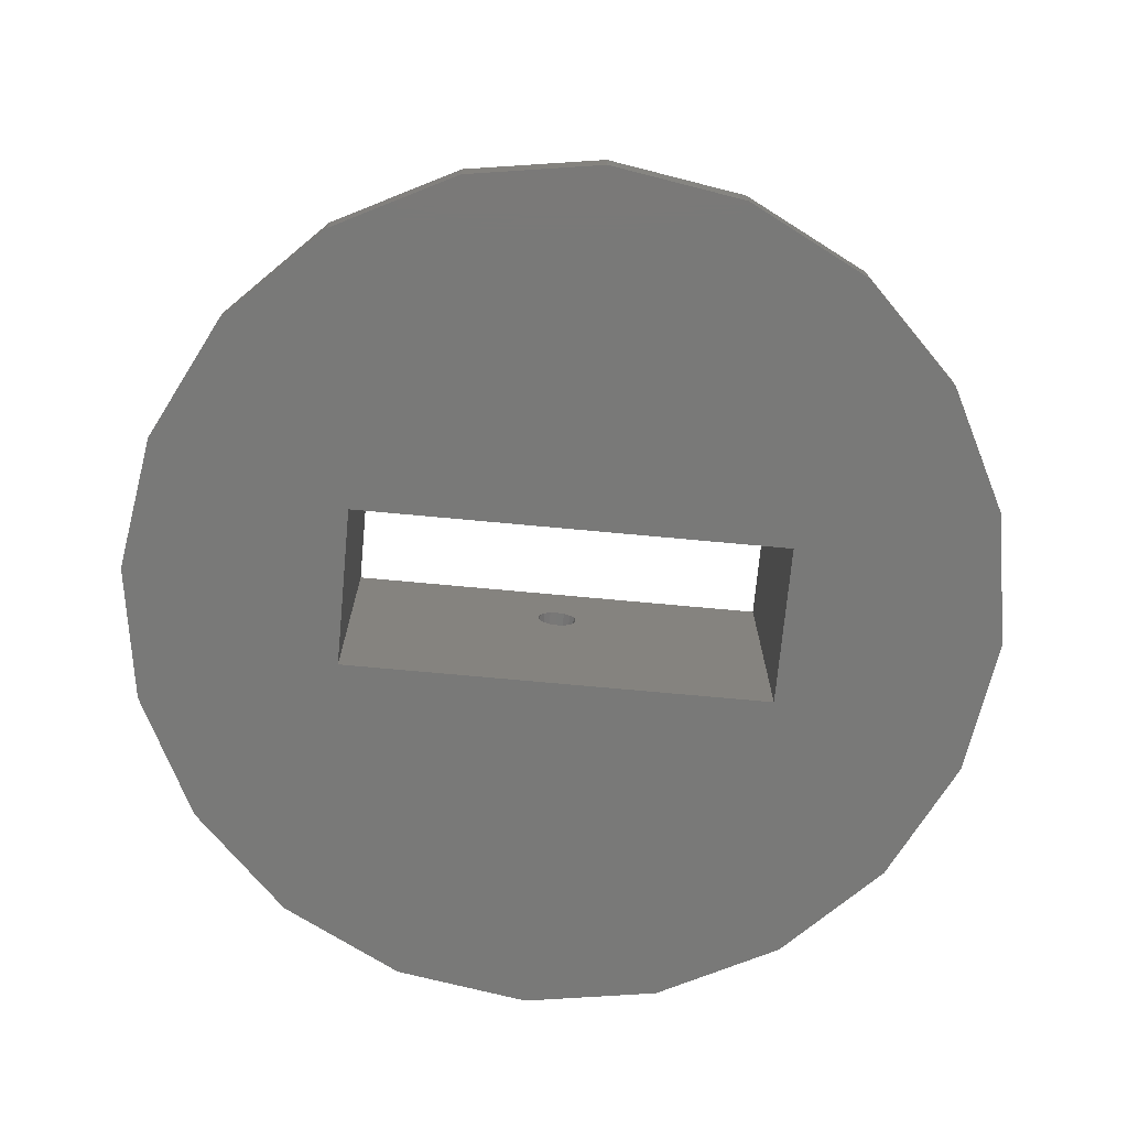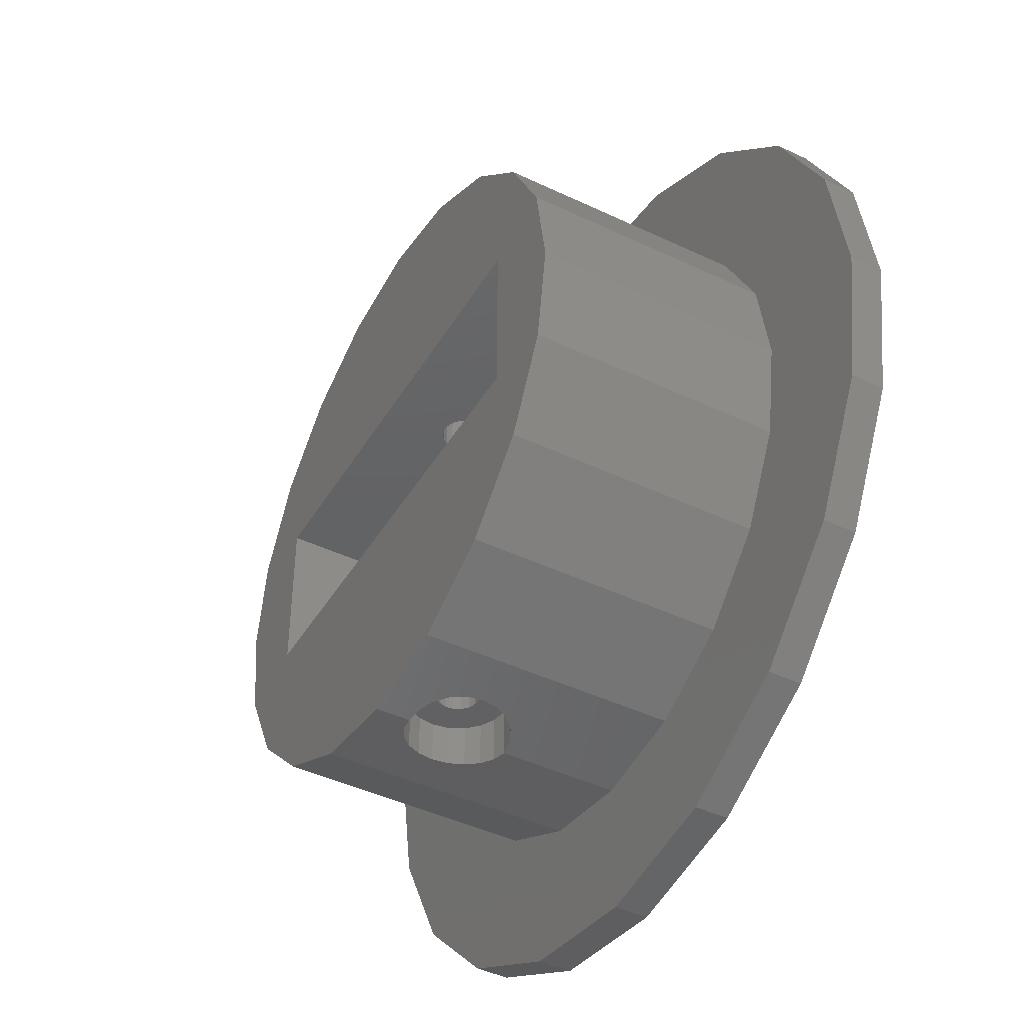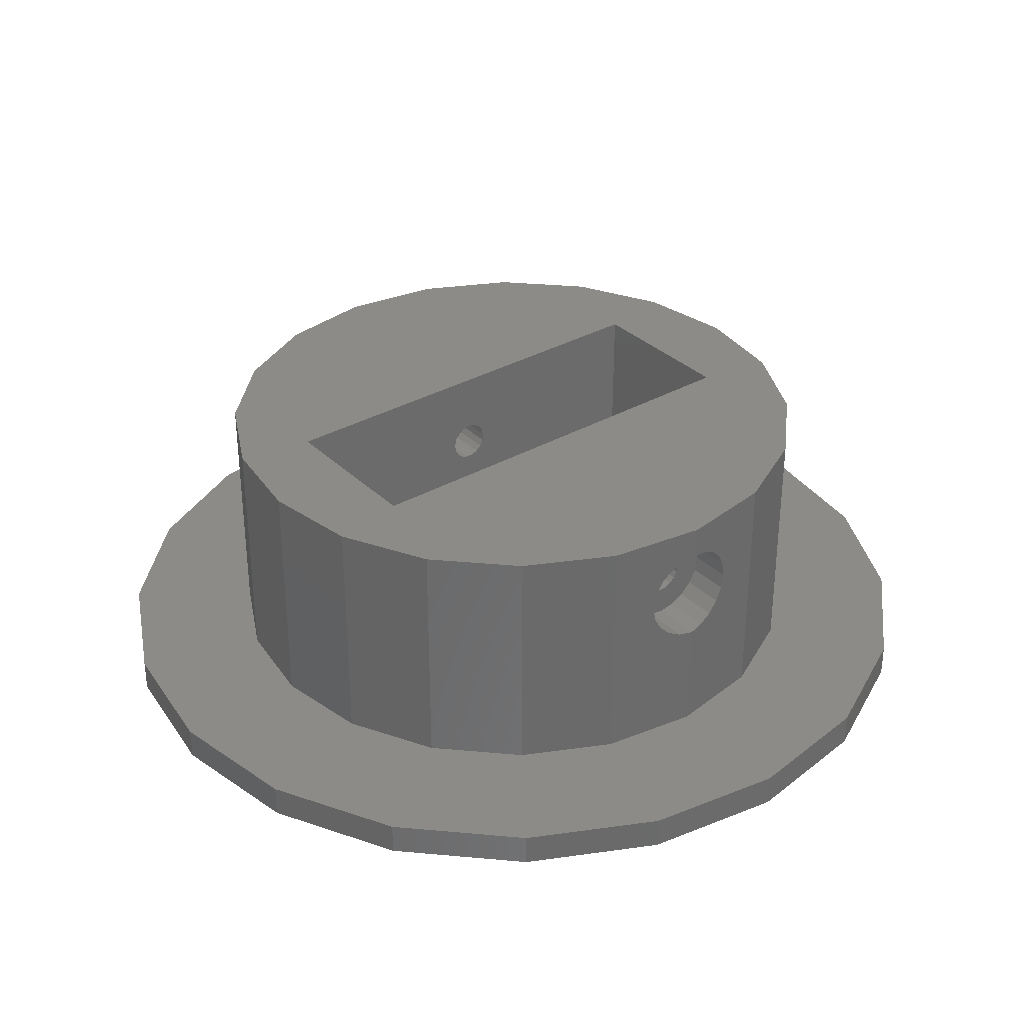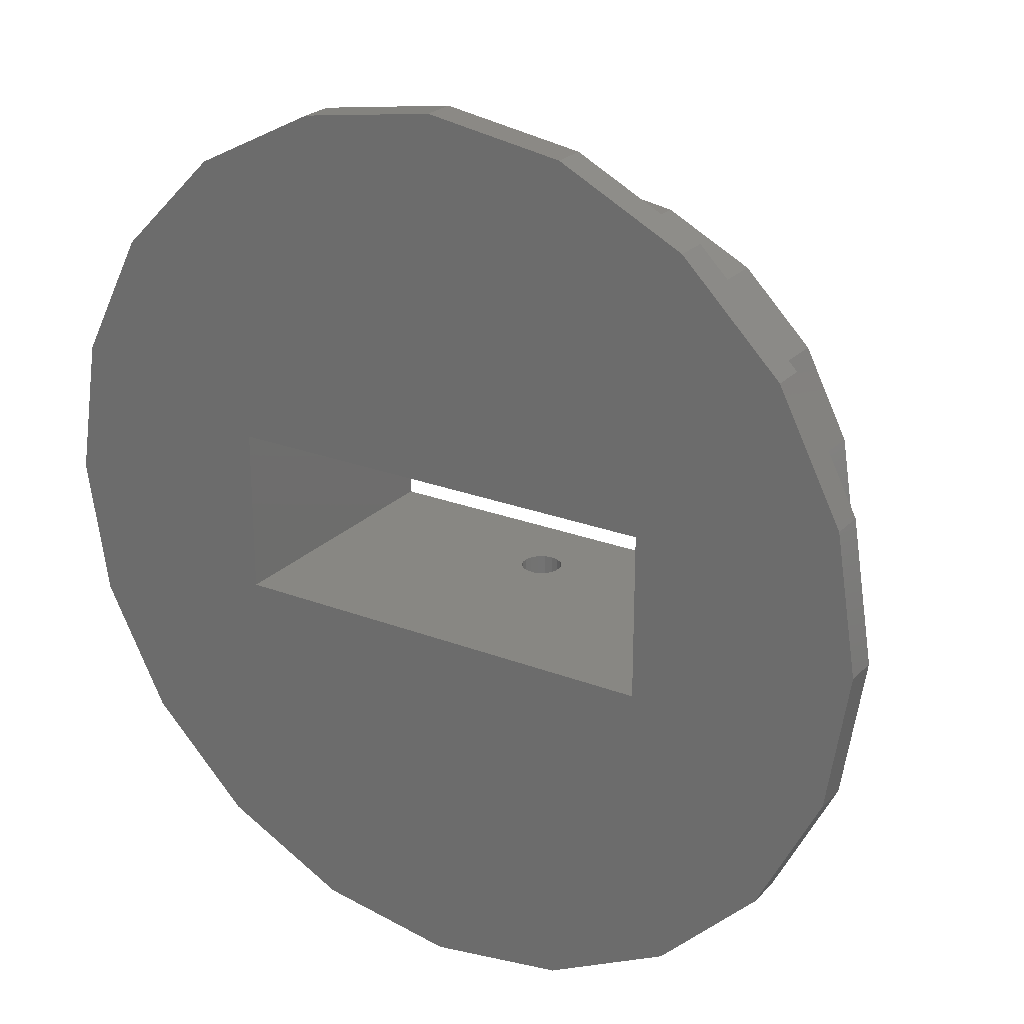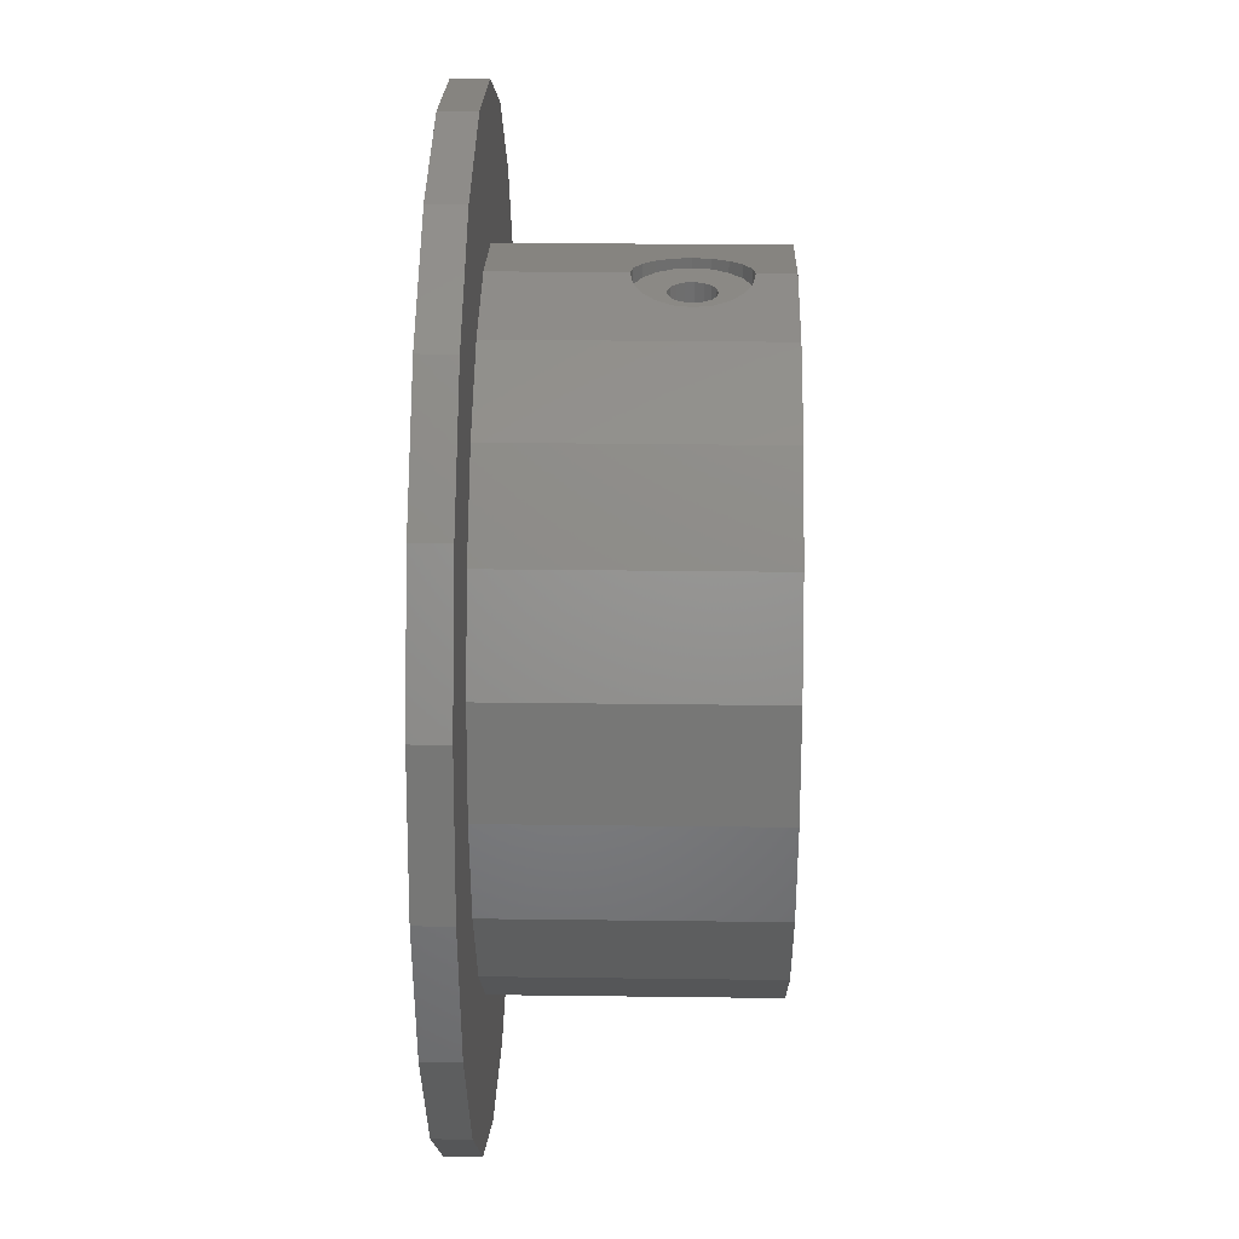
<metadata>
{"format":"stl","ext":"stl","renderer":"f3d","projection":"perspective","resolution":1024,"background":"white","views":[{"elev":-72.0,"azim":-5.3,"up":"+Z"},{"elev":-43.9,"azim":60.8,"up":"+Y"},{"elev":33.3,"azim":-37.9,"up":"+Z"},{"elev":24.4,"azim":-147.6,"up":"+Y"},{"elev":29.4,"azim":-88.9,"up":"+Y"}]}
</metadata>
<code>
# stl→obj: 240 verts, 488 faces
v -27 0 0
v -25.68 8.343 0
v -25.68 -8.343 0
v -21.84 15.87 0
v -15.87 21.84 0
v -8.343 25.68 0
v 0 27 0
v -13.5 5 0
v 8.343 25.68 0
v 13.5 5 0
v 21.84 15.87 0
v 25.68 8.343 0
v 13.5 -5 0
v 27 0 0
v 25.68 -8.343 0
v 21.84 -15.87 0
v 15.87 -21.84 0
v 8.343 -25.68 0
v 0 -27 0
v -8.343 -25.68 0
v -15.87 -21.84 0
v -21.84 -15.87 0
v -13.5 -5 0
v 15.87 21.84 0
v -27 0 2
v -25.68 8.343 2
v -25.68 -8.343 2
v -21.84 -15.87 2
v -15.87 -21.84 2
v -8.343 -25.68 2
v 0 -27 2
v 8.343 -25.68 2
v 15.87 -21.84 2
v 21.84 -15.87 2
v 25.68 -8.343 2
v 27 0 2
v 25.68 8.343 2
v 21.84 15.87 2
v 15.87 21.84 2
v 8.343 25.68 2
v 0 27 2
v -8.343 25.68 2
v -15.87 21.84 2
v -21.84 15.87 2
v -13.5 5 17
v -13.5 -5 17
v -0.4516 5 13.17
v 13.5 5 17
v -1.202 5 11.66
v -1.245 5 12.12
v -1.119 5 12.56
v -0.8421 5 12.92
v -3.053e-15 5 13.25
v 0.4516 5 13.17
v 0.8421 5 12.92
v 1.119 5 12.56
v 0.658 5 10.94
v 0.2297 5 10.77
v 1.245 5 12.12
v 1.202 5 11.66
v 0.9975 5 11.25
v -0.658 5 10.94
v -0.9975 5 11.25
v -0.2297 5 10.77
v 13.5 -5 17
v -0.658 -5 10.94
v 0.9975 -5 11.25
v 0.658 -5 10.94
v -1.245 -5 12.12
v -1.202 -5 11.66
v 0.2297 -5 10.77
v -0.2297 -5 10.77
v -0.9975 -5 11.25
v 1.119 -5 12.56
v 1.245 -5 12.12
v 1.202 -5 11.66
v -0.4516 -5 13.17
v -5.274e-15 -5 13.25
v 0.8421 -5 12.92
v 0.4516 -5 13.17
v -0.8421 -5 12.92
v -1.119 -5 12.56
v -18.07 -5.871 2
v 0 19 2
v 5.871 18.07 2
v 11.17 15.37 2
v 15.37 11.17 2
v -15.37 -11.17 2
v 11.17 -15.37 2
v 5.871 -18.07 2
v 18.07 5.871 2
v 0 -19 2
v -11.17 15.37 2
v -5.871 18.07 2
v -15.37 11.17 2
v 19 0 2
v 18.07 -5.871 2
v 15.37 -11.17 2
v -5.871 -18.07 2
v -11.17 -15.37 2
v -19 0 2
v -18.07 5.871 2
v -18.07 5.871 17
v -19 0 17
v -18.07 -5.871 17
v -11.17 -15.37 17
v -15.37 -11.17 17
v 15.37 11.17 17
v 18.07 5.871 17
v 11.17 15.37 17
v 5.871 18.07 17
v 0 19 17
v -5.871 18.07 17
v -11.17 15.37 17
v -15.37 11.17 17
v -5.871 -18.07 17
v 18.07 -5.871 17
v 19 0 17
v 15.37 -11.17 17
v 11.17 -15.37 17
v 5.871 -18.07 17
v 0 -19 17
v -1.202 18 11.66
v -1.245 18 12.12
v -1.119 18 12.56
v -0.9975 18 11.25
v -0.658 18 10.94
v -0.2297 18 10.77
v 0.2297 18 10.77
v 0.658 18 10.94
v 0.9975 18 11.25
v 1.202 18 11.66
v 1.245 18 12.12
v 1.119 18 12.56
v 0.8421 18 12.92
v 0.4516 18 13.17
v -1.665e-16 18 13.25
v -0.4516 18 13.17
v -0.8421 18 12.92
v -0.9975 -16 11.25
v -1.202 -16 11.66
v -1.245 -16 12.12
v -1.119 -16 12.56
v -0.8421 -16 12.92
v -0.4516 -16 13.17
v -7.716e-15 -16 13.25
v 0.4516 -16 13.17
v 0.8421 -16 12.92
v 1.119 -16 12.56
v 1.245 -16 12.12
v 1.202 -16 11.66
v 0.9975 -16 11.25
v 0.658 -16 10.94
v 0.2297 -16 10.77
v -0.2297 -16 10.77
v -0.658 -16 10.94
v -2.853 -18.55 11.07
v 0 -19 9
v -9.326e-15 -19 9
v -0.9271 -18.85 9.147
v -1.763 -18.72 9.573
v -2.427 -18.62 10.24
v -2.427 -18.62 13.76
v -2.853 -18.55 12.93
v -1.763 -18.72 14.43
v -0.9271 -18.85 14.85
v -7.994e-15 -19 15
v 0 -19 15
v -3 -18.52 12
v 0.9271 -18.85 9.147
v 0.9271 -18.85 14.85
v 1.763 -18.72 14.43
v 2.427 -18.62 13.76
v 2.853 -18.55 12.93
v 3 -18.52 12
v 2.853 -18.55 11.07
v 2.427 -18.62 10.24
v 1.763 -18.72 9.573
v 0 19 9
v 0.9271 18.85 9.147
v 1.763 18.72 9.573
v 2.427 18.62 10.24
v 2.853 18.55 11.07
v 3 18.52 12
v 2.853 18.55 12.93
v 1.763 18.72 14.43
v 2.427 18.62 13.76
v 0.9271 18.85 14.85
v 4.441e-16 19 15
v 0 19 15
v -0.9271 18.85 14.85
v -1.763 18.72 14.43
v -2.427 18.62 13.76
v -2.853 18.55 12.93
v -3 18.52 12
v -2.853 18.55 11.07
v -1.763 18.72 9.573
v -2.427 18.62 10.24
v -0.9271 18.85 9.147
v -8.882e-16 19 9
v -2.427 18 13.76
v -1.763 18 14.43
v -2.853 18 12.93
v -0.9271 18 14.85
v 2.22e-16 18 15
v 0.9271 18 14.85
v 1.763 18 14.43
v 2.427 18 13.76
v 2.853 18 12.93
v 3 18 12
v 2.853 18 11.07
v 2.427 18 10.24
v 1.763 18 9.573
v 0.9271 18 9.147
v -1.11e-15 18 9
v -0.9271 18 9.147
v -1.763 18 9.573
v -2.427 18 10.24
v -2.853 18 11.07
v -3 18 12
v -2.853 -16 11.07
v -2.427 -16 10.24
v -1.763 -16 9.573
v -8.66e-15 -16 9
v -0.9271 -16 9.147
v 0.9271 -16 9.147
v 1.763 -16 9.573
v 2.427 -16 10.24
v 2.853 -16 11.07
v 3 -16 12
v 2.427 -16 13.76
v 0.9271 -16 14.85
v -7.327e-15 -16 15
v -0.9271 -16 14.85
v -1.763 -16 14.43
v -2.427 -16 13.76
v -2.853 -16 12.93
v -3 -16 12
v 2.853 -16 12.93
v 1.763 -16 14.43
f 1 2 3
f 3 2 4
f 3 4 5
f 3 5 6
f 3 6 7
f 8 7 9
f 10 11 12
f 13 14 15
f 3 15 16
f 3 16 17
f 3 17 18
f 3 18 19
f 3 19 20
f 3 20 21
f 3 21 22
f 3 7 8
f 23 3 8
f 13 3 23
f 10 14 13
f 10 12 14
f 3 13 15
f 8 9 24
f 8 24 11
f 8 11 10
f 1 25 2
f 2 25 26
f 1 3 25
f 25 3 27
f 3 22 27
f 27 22 28
f 28 22 21
f 29 28 21
f 29 21 20
f 30 29 20
f 30 20 19
f 31 30 19
f 31 19 18
f 32 31 18
f 32 18 17
f 33 32 17
f 33 17 16
f 34 33 16
f 34 16 15
f 35 34 15
f 35 15 14
f 36 35 14
f 14 12 37
f 36 14 37
f 12 11 38
f 37 12 38
f 24 39 11
f 11 39 38
f 9 40 24
f 24 40 39
f 7 41 9
f 9 41 40
f 6 42 7
f 7 42 41
f 5 43 6
f 6 43 42
f 4 44 5
f 5 44 43
f 2 26 4
f 4 26 44
f 8 45 46
f 23 8 46
f 47 48 45
f 8 10 45
f 49 50 45
f 50 51 45
f 51 52 45
f 52 47 45
f 53 48 47
f 54 55 48
f 55 56 48
f 57 58 10
f 10 48 56
f 10 56 59
f 10 59 60
f 10 60 61
f 62 63 45
f 10 61 57
f 63 49 45
f 10 58 64
f 10 62 45
f 10 64 62
f 53 54 48
f 48 10 65
f 65 10 13
f 66 13 46
f 46 13 23
f 67 65 68
f 69 70 46
f 71 13 72
f 70 73 46
f 73 66 46
f 68 13 71
f 65 13 68
f 74 65 75
f 65 67 76
f 65 76 75
f 77 46 78
f 65 74 79
f 65 79 80
f 65 80 46
f 80 78 46
f 81 46 77
f 81 82 46
f 82 69 46
f 72 13 66
f 26 25 27
f 29 26 28
f 28 26 27
f 30 26 29
f 83 26 30
f 84 85 39
f 86 87 38
f 41 26 40
f 42 26 41
f 43 26 42
f 44 26 43
f 88 83 30
f 89 90 33
f 87 91 37
f 90 92 32
f 40 26 93
f 40 94 39
f 40 93 94
f 94 84 39
f 39 85 38
f 85 86 38
f 38 87 37
f 95 93 26
f 37 91 36
f 36 96 35
f 96 97 35
f 35 98 34
f 34 89 33
f 91 96 36
f 33 90 32
f 97 98 35
f 32 92 31
f 92 99 31
f 31 100 30
f 100 88 30
f 83 101 26
f 99 100 31
f 101 102 26
f 98 89 34
f 102 95 26
f 103 104 105
f 106 103 107
f 107 103 105
f 46 103 106
f 46 45 103
f 108 103 109
f 110 103 108
f 111 103 110
f 112 103 111
f 113 103 112
f 114 103 113
f 115 103 114
f 116 46 106
f 48 117 118
f 109 48 118
f 109 103 48
f 117 65 119
f 45 48 103
f 48 65 117
f 65 120 119
f 65 121 120
f 65 122 121
f 65 116 122
f 65 46 116
f 49 123 124
f 50 49 124
f 124 125 51
f 50 124 51
f 63 126 123
f 49 63 123
f 62 127 126
f 63 62 126
f 64 128 127
f 62 64 127
f 58 129 128
f 64 58 128
f 57 130 129
f 58 57 129
f 61 131 130
f 57 61 130
f 132 131 60
f 60 131 61
f 133 132 59
f 59 132 60
f 133 59 134
f 134 59 56
f 134 56 135
f 135 56 55
f 135 55 136
f 136 55 54
f 136 54 137
f 137 54 53
f 137 53 138
f 138 53 47
f 138 47 139
f 139 47 52
f 125 139 52
f 51 125 52
f 140 73 70
f 141 140 70
f 141 70 69
f 142 141 69
f 69 82 143
f 142 69 143
f 82 81 144
f 143 82 144
f 77 145 81
f 81 145 144
f 78 146 77
f 77 146 145
f 80 147 78
f 78 147 146
f 79 148 80
f 80 148 147
f 74 149 79
f 79 149 148
f 75 150 74
f 74 150 149
f 75 76 150
f 150 76 151
f 76 67 151
f 151 67 152
f 152 67 68
f 153 152 68
f 153 68 71
f 154 153 71
f 154 71 72
f 155 154 72
f 155 72 66
f 156 155 66
f 156 66 73
f 140 156 73
f 101 83 104
f 104 83 105
f 83 88 105
f 105 88 107
f 107 88 100
f 106 107 100
f 106 100 99
f 116 106 99
f 116 99 92
f 157 116 92
f 158 159 92
f 159 160 92
f 160 161 92
f 161 162 92
f 162 157 92
f 163 116 164
f 165 116 163
f 166 116 165
f 167 116 166
f 168 116 167
f 122 116 168
f 157 169 116
f 169 164 116
f 158 92 90
f 170 158 90
f 122 168 121
f 168 171 121
f 171 172 121
f 172 173 121
f 173 174 121
f 121 175 90
f 175 176 90
f 176 177 90
f 177 178 90
f 178 170 90
f 174 175 121
f 121 90 89
f 120 121 89
f 120 89 98
f 119 120 98
f 119 98 97
f 117 119 97
f 117 97 96
f 118 117 96
f 96 91 109
f 118 96 109
f 91 87 108
f 109 91 108
f 86 110 87
f 87 110 108
f 85 111 86
f 86 111 110
f 84 179 85
f 85 179 180
f 85 180 181
f 181 182 85
f 182 183 85
f 183 184 85
f 184 185 85
f 185 111 85
f 186 112 187
f 188 112 186
f 189 190 112
f 189 112 188
f 187 112 111
f 187 111 185
f 94 113 84
f 190 113 112
f 191 113 190
f 192 113 191
f 193 113 192
f 194 113 193
f 195 113 194
f 196 113 195
f 84 113 196
f 197 84 198
f 199 84 197
f 200 84 199
f 84 200 179
f 198 84 196
f 93 114 94
f 94 114 113
f 95 115 93
f 93 115 114
f 102 103 95
f 95 103 115
f 101 104 102
f 102 104 103
f 201 202 203
f 203 202 204
f 203 204 205
f 203 205 206
f 203 206 207
f 203 207 208
f 136 208 209
f 134 209 210
f 132 210 211
f 131 211 212
f 129 212 213
f 128 213 214
f 203 214 215
f 203 215 216
f 203 216 217
f 203 217 218
f 203 218 219
f 203 219 220
f 128 214 127
f 203 123 126
f 203 126 214
f 126 127 214
f 129 213 128
f 130 212 129
f 132 211 131
f 133 210 132
f 134 210 133
f 135 209 134
f 136 209 135
f 137 208 136
f 139 203 138
f 203 208 137
f 203 137 138
f 125 203 139
f 124 203 125
f 123 203 124
f 131 212 130
f 221 222 223
f 224 221 225
f 225 221 223
f 226 221 224
f 227 221 226
f 228 221 227
f 155 221 228
f 155 156 221
f 152 153 229
f 150 151 230
f 147 148 231
f 144 145 232
f 233 221 232
f 234 221 233
f 235 221 234
f 236 221 235
f 237 221 236
f 238 221 237
f 149 150 239
f 146 147 240
f 144 221 143
f 145 146 240
f 232 221 144
f 232 145 240
f 240 147 231
f 231 148 239
f 148 149 239
f 142 143 221
f 239 150 230
f 230 151 229
f 151 152 229
f 229 153 228
f 153 154 228
f 154 155 228
f 140 141 221
f 156 140 221
f 141 142 221
f 232 171 233
f 233 171 168
f 233 168 167
f 233 167 234
f 234 167 166
f 234 166 235
f 235 166 165
f 235 165 236
f 236 165 163
f 237 236 163
f 164 237 163
f 238 237 164
f 169 238 164
f 157 221 238
f 169 157 238
f 162 222 221
f 157 162 221
f 161 223 222
f 162 161 222
f 160 225 223
f 161 160 223
f 159 224 225
f 160 159 225
f 158 170 226
f 159 158 224
f 224 158 226
f 178 227 226
f 170 178 226
f 177 228 227
f 178 177 227
f 229 228 176
f 176 228 177
f 230 229 175
f 175 229 176
f 230 175 239
f 239 175 174
f 239 174 231
f 231 174 173
f 231 173 240
f 240 173 172
f 240 172 232
f 232 172 171
f 190 189 191
f 191 189 205
f 191 205 204
f 188 206 189
f 189 206 205
f 186 207 188
f 188 207 206
f 187 208 186
f 186 208 207
f 185 209 187
f 187 209 208
f 184 210 185
f 185 210 209
f 184 183 210
f 210 183 211
f 183 182 211
f 211 182 212
f 212 182 181
f 213 212 181
f 213 181 180
f 214 213 180
f 214 180 179
f 215 214 200
f 200 214 179
f 215 200 199
f 216 215 199
f 216 199 197
f 217 216 197
f 217 197 198
f 218 217 198
f 218 198 196
f 219 218 196
f 219 196 195
f 220 219 195
f 195 194 203
f 220 195 203
f 194 193 201
f 203 194 201
f 192 202 193
f 193 202 201
f 191 204 192
f 192 204 202

</code>
